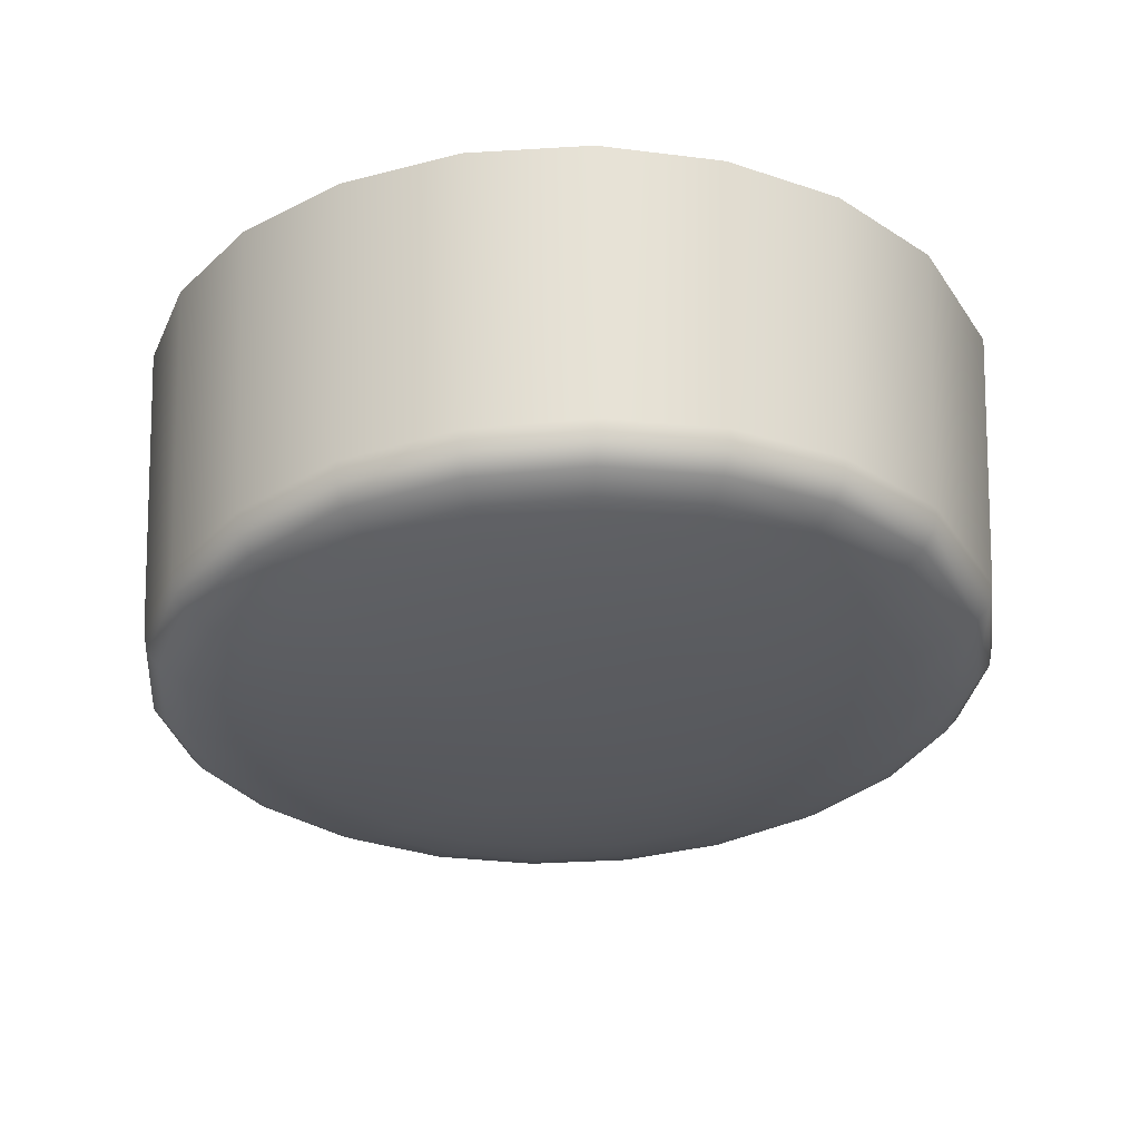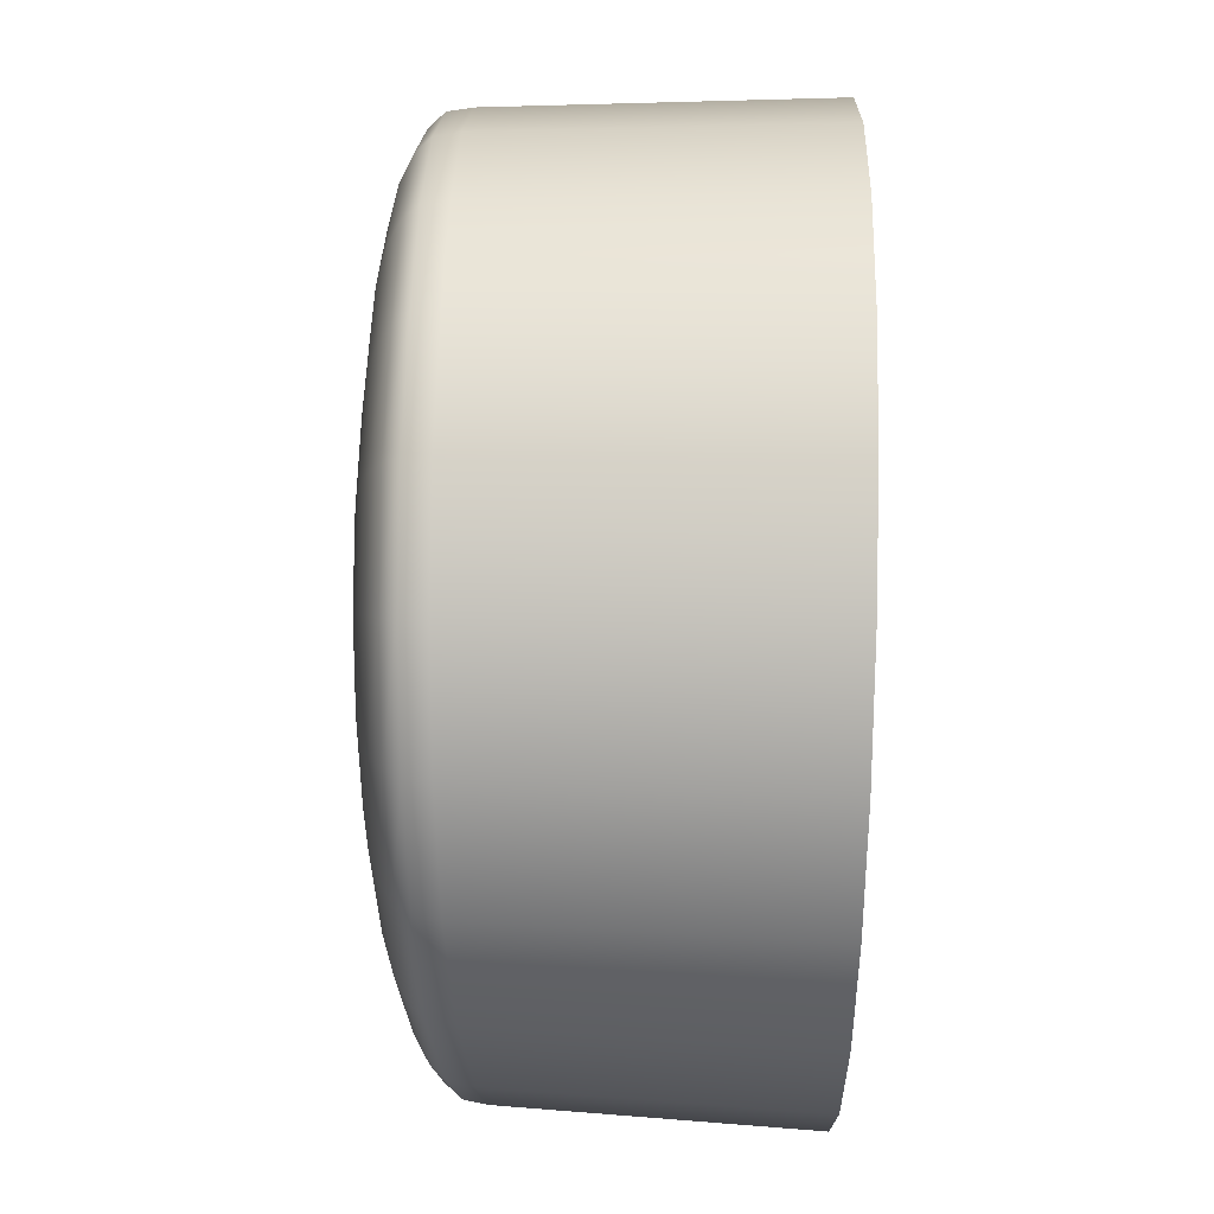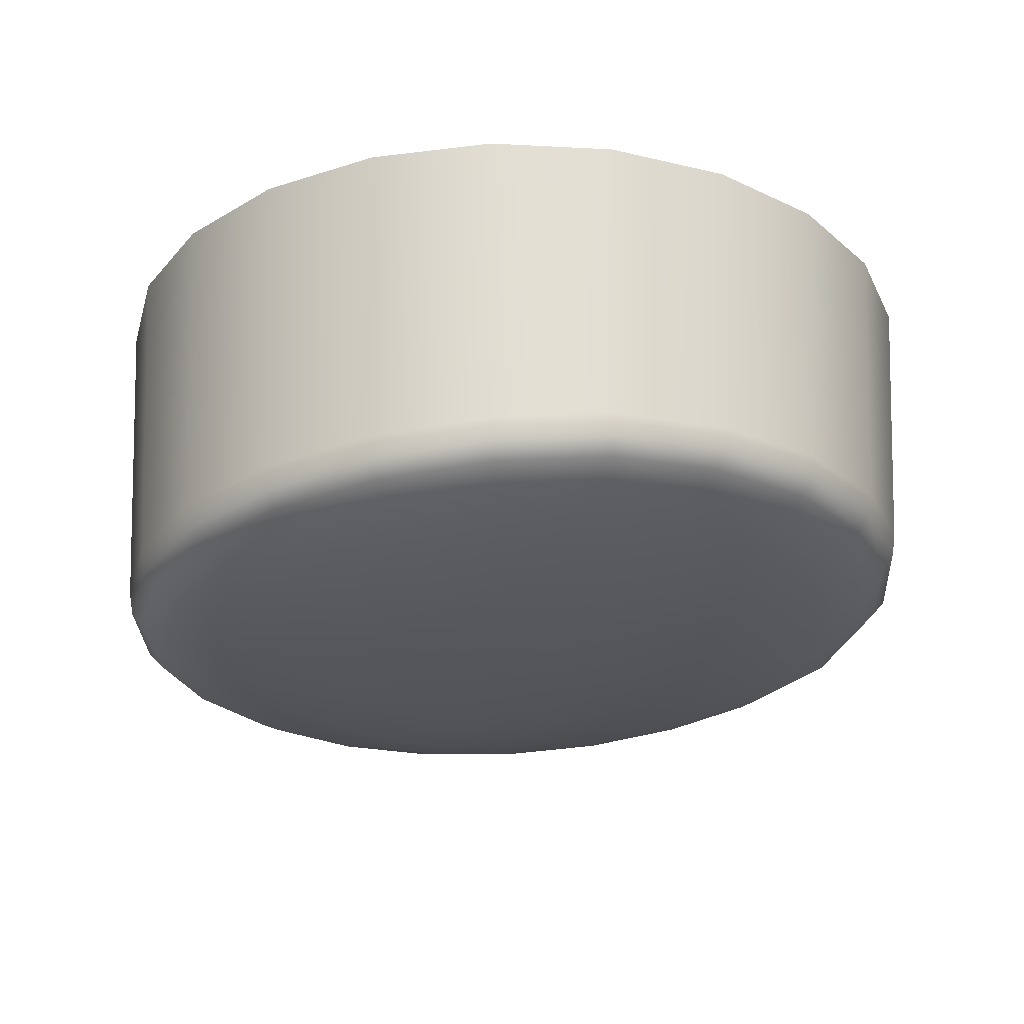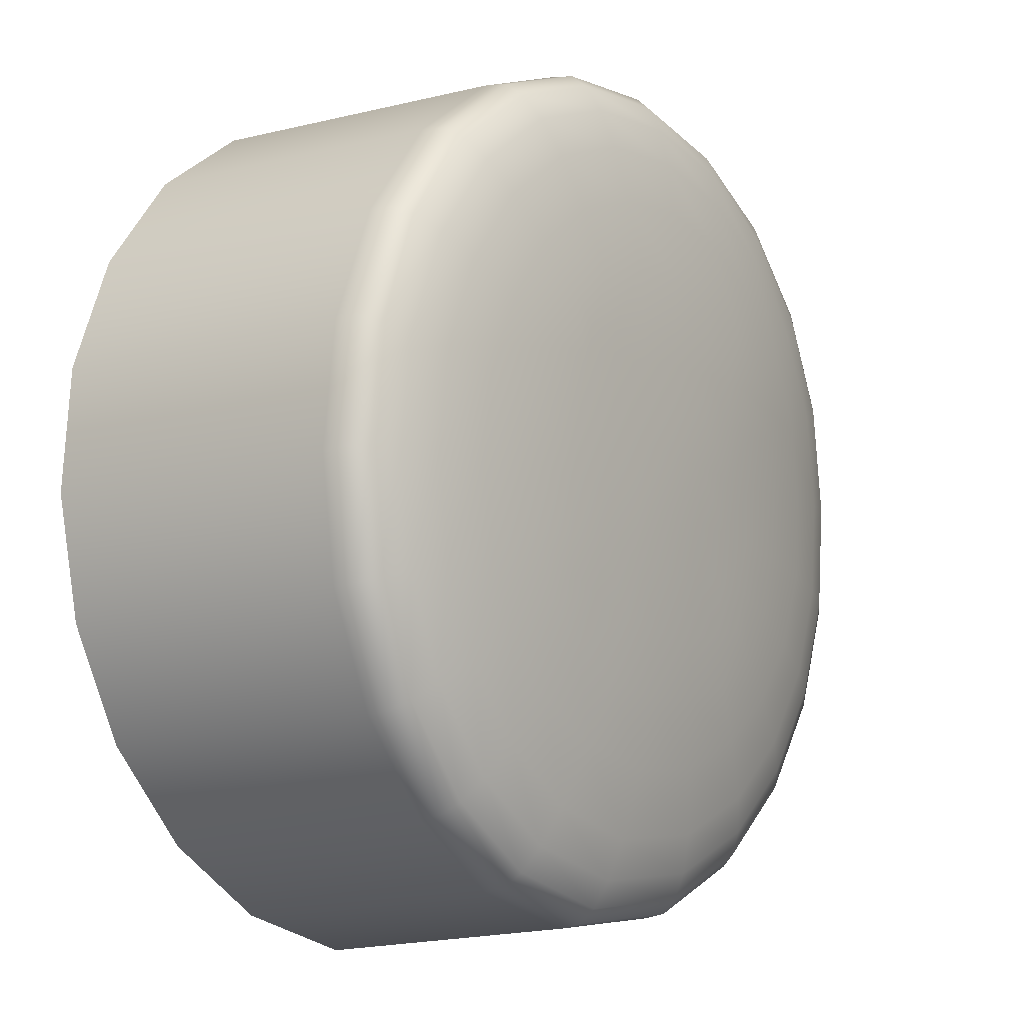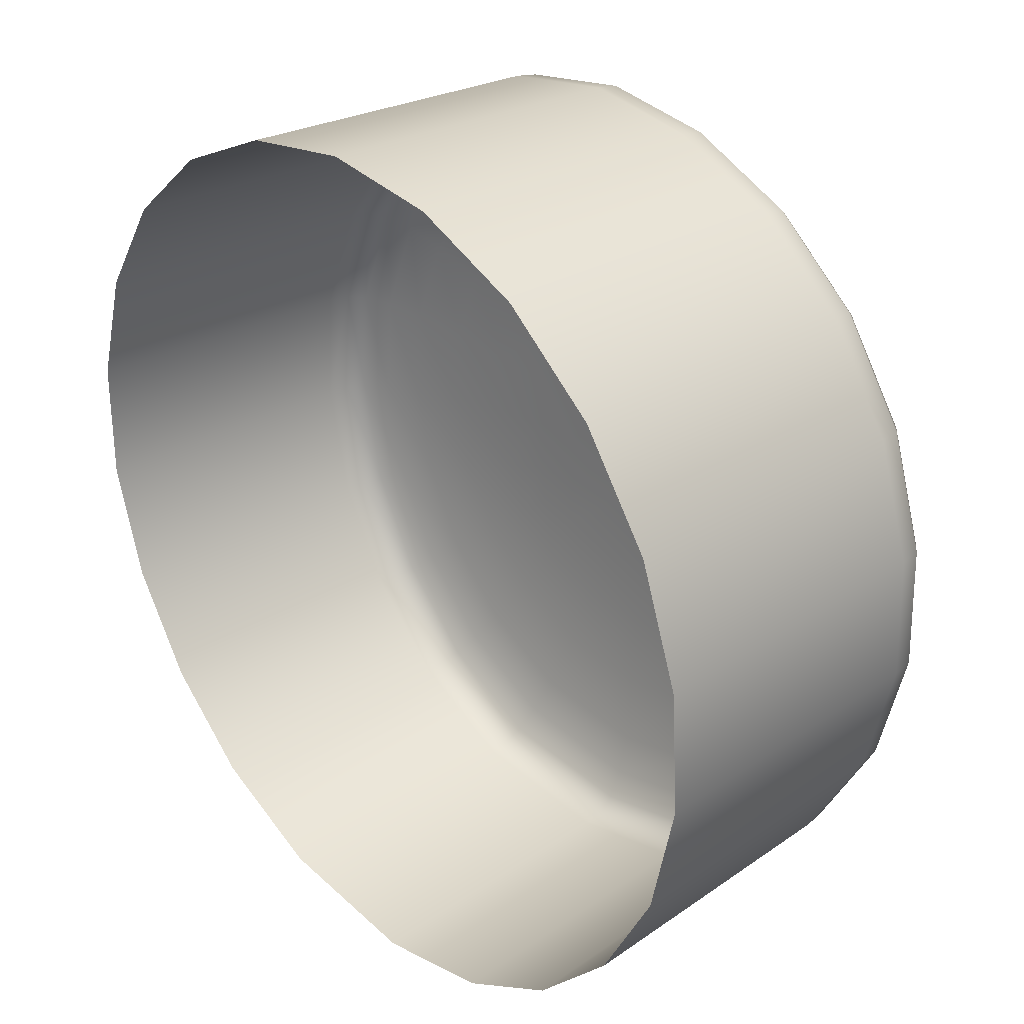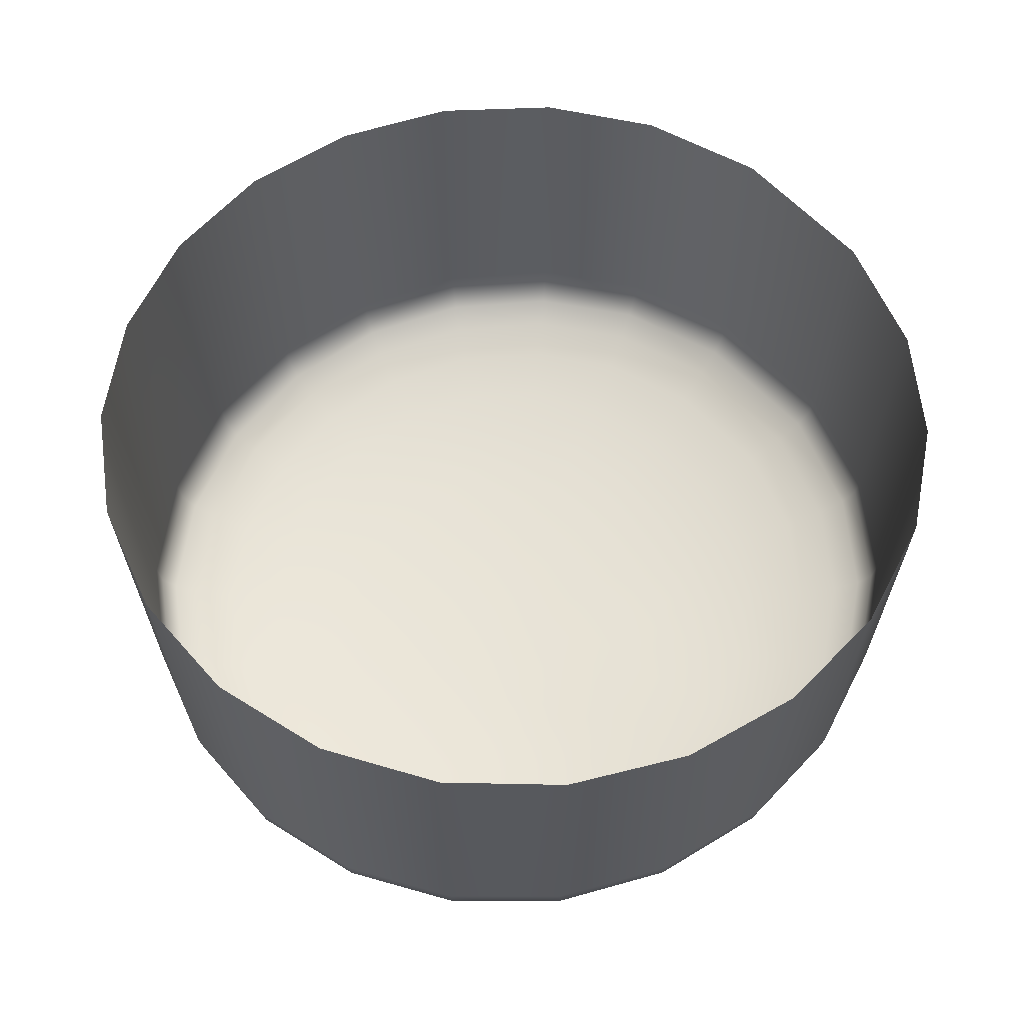
<metadata>
{"format":"obj","ext":"obj","renderer":"f3d","projection":"perspective","resolution":1024,"background":"white","views":[{"elev":-28.7,"azim":111.2,"up":"+Y"},{"elev":73.3,"azim":91.4,"up":"+Z"},{"elev":-25.9,"azim":69.1,"up":"+Y"},{"elev":-12.2,"azim":-53.4,"up":"+Z"},{"elev":30.8,"azim":-131.5,"up":"+Z"},{"elev":57.3,"azim":43.4,"up":"+Y"}]}
</metadata>
<code>
o Start
v 10.68 -22.46 22.14
v 11.1 -22.48 22.55
v 10.7 -22.48 22.56
v 11.12 -22.49 22.99
v 11.52 -22.48 22.97
v 11.5 -22.46 22.54
v 11.08 -22.45 22.12
v 10.65 -22.43 21.72
v 10.28 -22.46 22.16
v 10.3 -22.48 22.57
v 10.33 -22.49 22.97
v 10.72 -22.49 22.99
v 11.14 -22.49 23.43
v 11.55 -22.49 23.39
v 11.9 -22.46 22.92
v 11.9 -22.44 22.52
v 11.89 -22.41 22.1
v 11.49 -22.44 22.11
v 11.06 -22.42 21.69
v 11.04 -22.38 21.24
v 10.6 -22.39 21.29
v 10.26 -22.43 21.76
v 9.901 -22.42 21.78
v 9.884 -22.45 22.17
v 9.91 -22.47 22.59
v 9.982 -22.48 22.98
v 10.34 -22.49 23.34
v 10.72 -22.49 23.41
v 11.15 -22.49 23.9
v 11.64 -22.48 23.83
v 12.07 -22.46 23.66
v 11.93 -22.47 23.3
v 12.19 -22.45 23.2
v 12.26 -22.44 22.91
v 12.3 -22.41 22.51
v 12.29 -22.38 22.09
v 11.88 -22.39 21.69
v 11.48 -22.4 21.68
v 11.49 -22.36 21.25
v 11.01 -22.32 20.77
v 10.49 -22.33 20.82
v 10.05 -22.35 21.03
v 10.21 -22.39 21.39
v 9.943 -22.4 21.48
v 9.53 -22.4 21.7
v 9.452 -22.43 22.16
v 9.487 -22.45 22.65
v 9.63 -22.46 23.1
v 9.877 -22.47 23.47
v 10.06 -22.48 23.27
v 10.23 -22.48 23.71
v 10.67 -22.48 23.86
v 10.58 -22.45 24.35
v 11.17 -22.46 24.44
v 11.77 -22.45 24.34
v 12.31 -22.43 24.06
v 12.4 -22.44 23.39
v 12.62 -22.41 23
v 12.73 -22.36 22.53
v 12.72 -22.34 22.05
v 12.61 -22.32 21.59
v 12.24 -22.36 21.69
v 11.89 -22.35 21.32
v 11.55 -22.31 20.8
v 11.67 -22.22 20.31
v 10.98 -22.24 20.24
v 10.32 -22.25 20.36
v 9.773 -22.27 20.6
v 9.722 -22.37 21.3
v 9.349 -22.3 21.02
v 9.084 -22.34 21.55
v 8.94 -22.38 22.14
v 8.984 -22.41 22.74
v 9.209 -22.43 23.29
v 9.549 -22.44 23.78
v 10.02 -22.45 24.14
v 9.817 -22.4 24.5
v 10.48 -22.4 24.76
v 11.19 -22.4 24.84
v 11.89 -22.4 24.72
v 12.53 -22.37 24.4
v 12.76 -22.4 23.68
v 13.06 -22.35 23.16
v 13.21 -22.3 22.59
v 13.22 -22.26 21.99
v 13.05 -22.24 21.42
v 12.39 -22.3 21.22
v 12.18 -22.34 21.41
v 12.02 -22.3 20.95
v 12.26 -22.22 20.57
v 12.53 -22.1 20.17
v 11.82 -22.1 19.84
v 10.9 -22.13 19.75
v 10.14 -22.15 19.92
v 9.523 -22.18 20.27
v 9.026 -22.22 20.79
v 8.691 -22.27 21.41
v 8.544 -22.31 22.11
v 8.593 -22.34 22.82
v 8.837 -22.37 23.49
v 9.256 -22.39 24.06
v 9.047 -22.31 24.26
v 9.672 -22.32 24.75
v 10.41 -22.32 25.05
v 11.2 -22.33 25.13
v 11.98 -22.32 24.99
v 12.69 -22.29 24.64
v 13.06 -22.33 23.93
v 13.44 -22.28 23.33
v 13.63 -22.21 22.64
v 13.63 -22.17 21.93
v 13.44 -22.14 21.25
v 12.71 -22.23 20.94
v 13.06 -22.12 20.64
v 13.28 -22.01 20.46
v 12.69 -22 19.93
v 11.91 -21.99 19.57
v 10.87 -22.02 19.46
v 10.03 -22.05 19.65
v 9.344 -22.08 20.04
v 8.791 -22.13 20.61
v 8.42 -22.18 21.31
v 8.255 -22.22 22.09
v 8.309 -22.26 22.88
v 8.581 -22.29 23.62
v 8.407 -22.2 23.71
v 8.905 -22.22 24.4
v 9.573 -22.23 24.92
v 10.36 -22.23 25.24
v 11.2 -22.24 25.32
v 12.04 -22.23 25.18
v 12.8 -22.2 24.81
v 13.28 -22.25 24.11
v 13.7 -22.19 23.44
v 13.92 -22.12 22.68
v 13.92 -22.07 21.89
v 13.7 -22.04 21.13
v 13.88 -21.93 21.05
v 13.43 -21.9 20.33
v 12.8 -21.88 19.77
v 11.96 -21.88 19.38
v 10.85 -21.91 19.26
v 9.957 -21.93 19.47
v 9.225 -21.97 19.89
v 8.635 -22.02 20.5
v 8.237 -22.07 21.24
v 8.06 -22.12 22.07
v 8.118 -22.17 22.92
v 8.016 -22.05 22.94
v 8.315 -22.08 23.76
v 8.83 -22.11 24.47
v 9.521 -22.12 25.01
v 10.33 -22.12 25.34
v 11.21 -22.13 25.43
v 12.07 -22.12 25.28
v 12.86 -22.09 24.89
v 13.43 -22.15 24.24
v 13.88 -22.09 23.52
v 14.11 -22.01 22.71
v 14.11 -21.96 21.86
v 14.21 -21.84 21.84
v 13.97 -21.8 21.01
v 13.5 -21.78 20.26
v 12.85 -21.76 19.68
v 12 -21.76 19.28
v 10.84 -21.79 19.16
v 9.919 -21.81 19.37
v 9.161 -21.85 19.81
v 8.553 -21.9 20.44
v 8.141 -21.96 21.21
v 7.957 -22.01 22.06
v 7.987 -21.88 22.94
v 8.288 -21.91 23.77
v 8.807 -21.93 24.49
v 9.505 -21.94 25.04
v 10.33 -21.94 25.37
v 11.21 -21.95 25.46
v 12.08 -21.94 25.31
v 12.88 -21.91 24.92
v 13.53 -21.87 24.33
v 13.51 -22.04 24.31
v 13.97 -21.97 23.56
v 14.21 -21.89 22.72
v 14.24 -21.68 21.84
v 14 -21.64 20.99
v 13.53 -21.62 20.25
v 12.87 -21.6 19.66
v 12.01 -21.6 19.25
v 10.84 -21.63 19.13
v 9.908 -21.65 19.35
v 9.144 -21.69 19.79
v 8.53 -21.74 20.42
v 8.113 -21.79 21.2
v 7.927 -21.84 22.06
v 7.82 -19.54 22.06
v 7.881 -19.54 22.98
v 8.194 -19.54 23.84
v 8.73 -19.54 24.58
v 9.452 -19.55 25.15
v 10.3 -19.55 25.49
v 11.22 -19.55 25.59
v 12.12 -19.55 25.43
v 12.94 -19.55 25.02
v 13.62 -19.54 24.41
v 14 -21.8 23.57
v 14.24 -21.72 22.72
v 14.36 -19.53 21.83
v 14.1 -19.53 20.96
v 13.62 -19.53 20.18
v 12.94 -19.53 19.57
v 12.04 -19.53 19.15
v 10.83 -19.53 19.03
v 9.871 -19.53 19.25
v 9.079 -19.53 19.71
v 8.443 -19.53 20.36
v 8.013 -19.53 21.17
v 14.36 -19.54 22.75
v 14.11 -19.54 23.63
f 3 1 2
f 18 6 7
f 6 2 7
f 2 1 7
f 7 1 8
f 22 8 9
f 8 1 9
f 9 1 10
f 1 3 10
f 10 3 11
f 11 3 12
f 12 3 4
f 3 2 4
f 4 2 5
f 2 6 5
f 15 5 16
f 5 6 16
f 16 6 17
f 6 18 17
f 17 18 37
f 37 18 38
f 38 18 19
f 18 7 19
f 7 8 19
f 19 8 20
f 20 8 21
f 8 22 21
f 21 22 43
f 43 22 44
f 44 22 23
f 22 9 23
f 23 9 24
f 9 10 24
f 24 10 25
f 10 11 25
f 25 11 26
f 50 26 27
f 26 11 27
f 11 12 27
f 27 12 28
f 28 12 13
f 12 4 13
f 13 4 14
f 4 5 14
f 5 15 14
f 14 15 32
f 32 15 33
f 33 15 34
f 15 16 34
f 34 16 35
f 16 17 35
f 35 17 36
f 17 37 36
f 36 37 62
f 88 62 63
f 62 37 63
f 37 38 63
f 63 38 39
f 38 19 39
f 19 20 39
f 39 20 40
f 40 20 41
f 20 21 41
f 41 21 42
f 21 43 42
f 42 43 69
f 43 44 69
f 69 44 45
f 44 23 45
f 45 23 46
f 23 24 46
f 46 24 47
f 24 25 47
f 47 25 48
f 25 26 48
f 48 26 49
f 26 50 49
f 49 50 51
f 50 27 51
f 51 27 52
f 27 28 52
f 52 28 29
f 28 13 29
f 29 13 30
f 13 14 30
f 30 14 31
f 14 32 31
f 31 32 57
f 32 33 57
f 57 33 58
f 33 34 58
f 58 34 59
f 34 35 59
f 35 36 59
f 59 36 60
f 60 36 61
f 36 62 61
f 61 62 87
f 62 88 87
f 87 88 89
f 88 63 89
f 89 63 64
f 63 39 64
f 39 40 64
f 64 40 65
f 65 40 66
f 40 41 66
f 66 41 67
f 41 42 67
f 67 42 68
f 42 69 68
f 68 69 70
f 69 45 70
f 70 45 71
f 45 46 71
f 71 46 72
f 46 47 72
f 72 47 73
f 47 48 73
f 73 48 74
f 48 49 74
f 74 49 75
f 49 51 75
f 75 51 76
f 51 52 76
f 76 52 53
f 52 29 53
f 53 29 54
f 29 30 54
f 54 30 55
f 30 31 55
f 55 31 56
f 31 57 56
f 56 57 82
f 57 58 82
f 82 58 83
f 58 59 83
f 83 59 84
f 59 60 84
f 84 60 85
f 60 61 85
f 85 61 86
f 61 87 86
f 86 87 113
f 87 89 113
f 113 89 90
f 89 64 90
f 64 65 90
f 90 65 91
f 91 65 92
f 65 66 92
f 92 66 93
f 66 67 93
f 93 67 94
f 67 68 94
f 94 68 95
f 68 70 95
f 95 70 96
f 70 71 96
f 96 71 97
f 71 72 97
f 97 72 98
f 72 73 98
f 98 73 99
f 73 74 99
f 99 74 100
f 74 75 100
f 100 75 101
f 75 76 101
f 101 76 77
f 76 53 77
f 77 53 78
f 53 54 78
f 78 54 79
f 54 55 79
f 79 55 80
f 55 56 80
f 80 56 81
f 56 82 81
f 81 82 108
f 82 83 108
f 108 83 109
f 83 84 109
f 109 84 110
f 84 85 110
f 110 85 111
f 85 86 111
f 111 86 112
f 86 113 112
f 112 113 114
f 113 90 114
f 90 91 114
f 114 91 115
f 115 91 116
f 91 92 116
f 116 92 117
f 92 93 117
f 117 93 118
f 93 94 118
f 118 94 119
f 94 95 119
f 119 95 120
f 95 96 120
f 120 96 121
f 96 97 121
f 121 97 122
f 97 98 122
f 122 98 123
f 98 99 123
f 123 99 124
f 99 100 124
f 124 100 125
f 100 101 125
f 125 101 102
f 101 77 102
f 102 77 103
f 77 78 103
f 103 78 104
f 78 79 104
f 104 79 105
f 79 80 105
f 105 80 106
f 80 81 106
f 106 81 107
f 81 108 107
f 107 108 133
f 108 109 133
f 133 109 134
f 109 110 134
f 134 110 135
f 110 111 135
f 135 111 136
f 111 112 136
f 136 112 137
f 112 114 137
f 114 115 137
f 137 115 138
f 138 115 139
f 115 116 139
f 139 116 140
f 116 117 140
f 140 117 141
f 117 118 141
f 141 118 142
f 118 119 142
f 142 119 143
f 119 120 143
f 143 120 144
f 120 121 144
f 144 121 145
f 121 122 145
f 145 122 146
f 122 123 146
f 146 123 147
f 123 124 147
f 147 124 148
f 124 125 148
f 148 125 126
f 125 102 126
f 126 102 127
f 102 103 127
f 127 103 128
f 103 104 128
f 128 104 129
f 104 105 129
f 129 105 130
f 105 106 130
f 130 106 131
f 106 107 131
f 131 107 132
f 107 133 132
f 132 133 157
f 133 134 157
f 157 134 158
f 134 135 158
f 158 135 159
f 135 136 159
f 159 136 160
f 136 137 160
f 137 138 160
f 160 138 161
f 161 138 162
f 138 139 162
f 162 139 163
f 139 140 163
f 163 140 164
f 140 141 164
f 164 141 165
f 141 142 165
f 165 142 166
f 142 143 166
f 166 143 167
f 143 144 167
f 167 144 168
f 144 145 168
f 168 145 169
f 145 146 169
f 169 146 170
f 146 147 170
f 170 147 171
f 147 148 171
f 171 148 149
f 148 126 149
f 149 126 150
f 126 127 150
f 150 127 151
f 127 128 151
f 151 128 152
f 128 129 152
f 152 129 153
f 129 130 153
f 153 130 154
f 130 131 154
f 154 131 155
f 131 132 155
f 155 132 156
f 132 157 156
f 156 157 181
f 157 158 181
f 181 158 182
f 158 159 182
f 182 159 183
f 159 160 183
f 160 161 183
f 183 161 184
f 184 161 185
f 161 162 185
f 185 162 186
f 162 163 186
f 186 163 187
f 163 164 187
f 187 164 188
f 164 165 188
f 188 165 189
f 165 166 189
f 189 166 190
f 166 167 190
f 190 167 191
f 167 168 191
f 191 168 192
f 168 169 192
f 192 169 193
f 169 170 193
f 193 170 194
f 170 171 194
f 194 171 172
f 171 149 172
f 172 149 173
f 149 150 173
f 173 150 174
f 150 151 174
f 174 151 175
f 151 152 175
f 175 152 176
f 152 153 176
f 176 153 177
f 153 154 177
f 177 154 178
f 154 155 178
f 178 155 179
f 155 156 179
f 179 156 180
f 156 181 180
f 180 181 205
f 181 182 205
f 205 182 206
f 182 183 206
f 183 184 206
f 206 184 207
f 184 185 207
f 207 185 208
f 185 186 208
f 208 186 209
f 186 187 209
f 209 187 210
f 187 188 210
f 210 188 211
f 188 189 211
f 211 189 212
f 189 190 212
f 212 190 213
f 190 191 213
f 213 191 214
f 191 192 214
f 214 192 215
f 192 193 215
f 215 193 216
f 193 194 216
f 216 194 195
f 194 172 195
f 195 172 196
f 172 173 196
f 196 173 197
f 173 174 197
f 197 174 198
f 174 175 198
f 198 175 199
f 175 176 199
f 199 176 200
f 176 177 200
f 200 177 201
f 177 178 201
f 201 178 202
f 178 179 202
f 202 179 203
f 179 180 203
f 203 180 204
f 180 205 204
f 204 205 218
f 205 206 218
f 218 206 217
f 206 207 217

</code>
